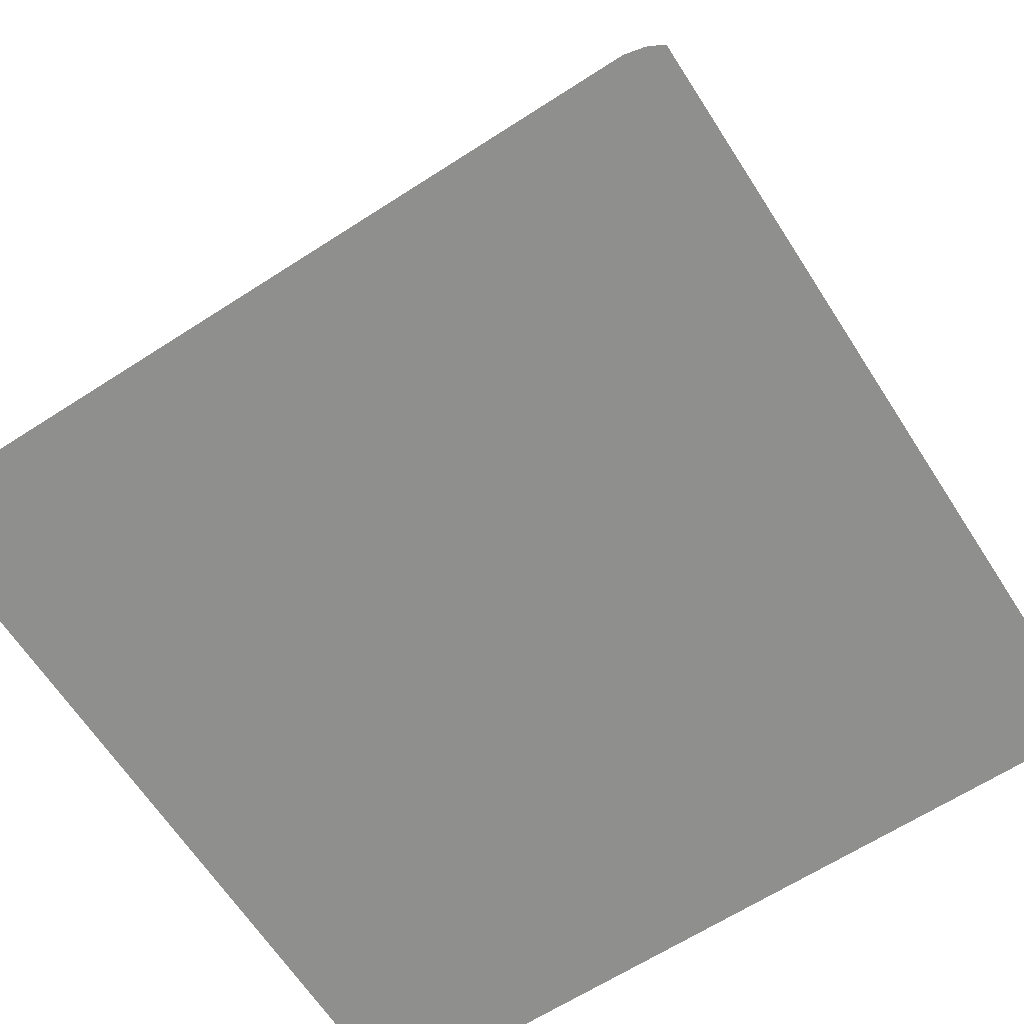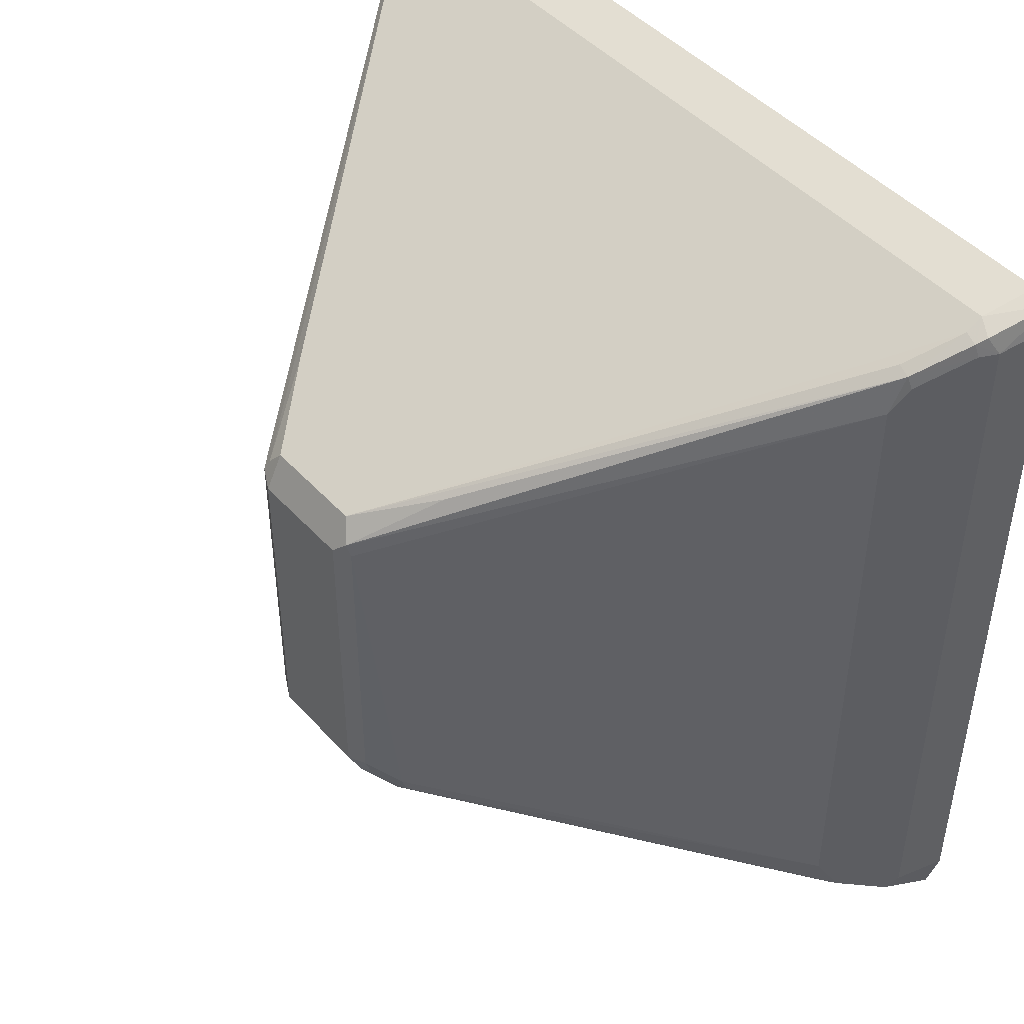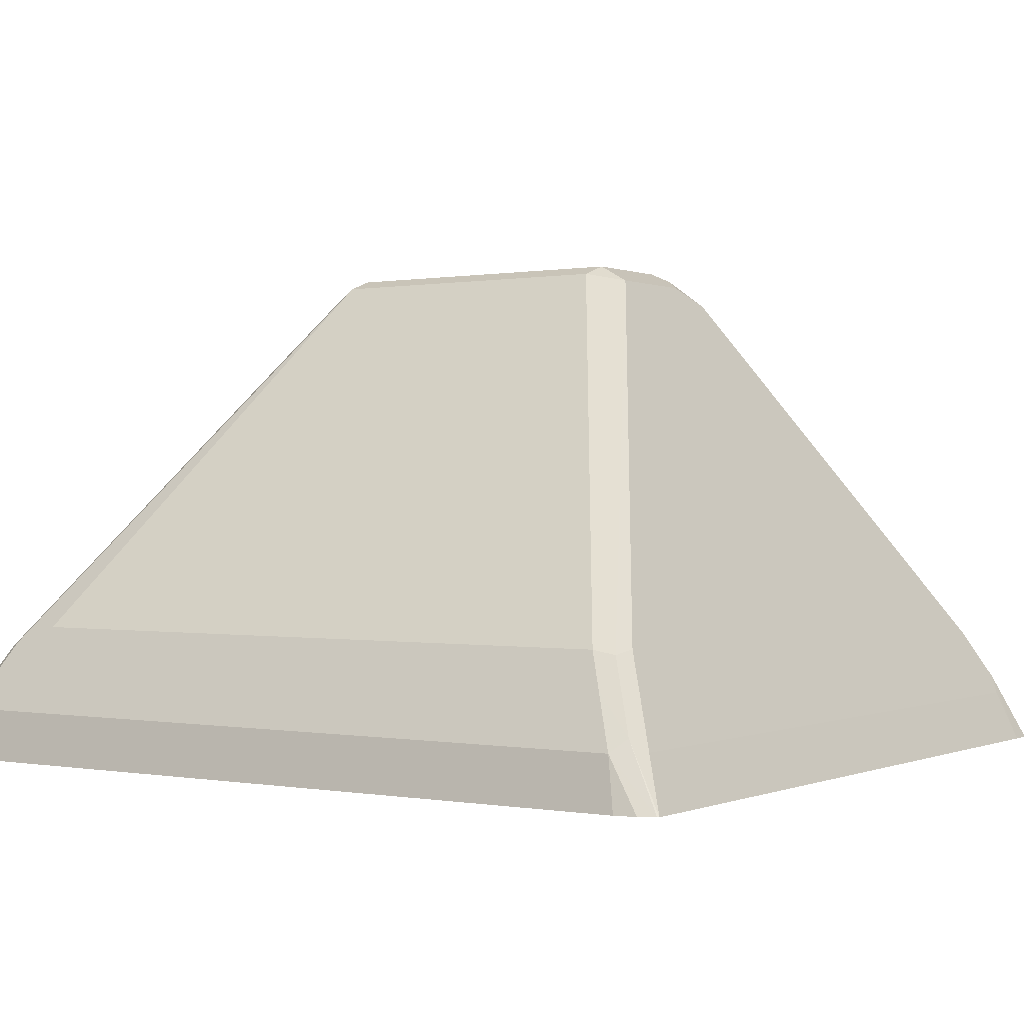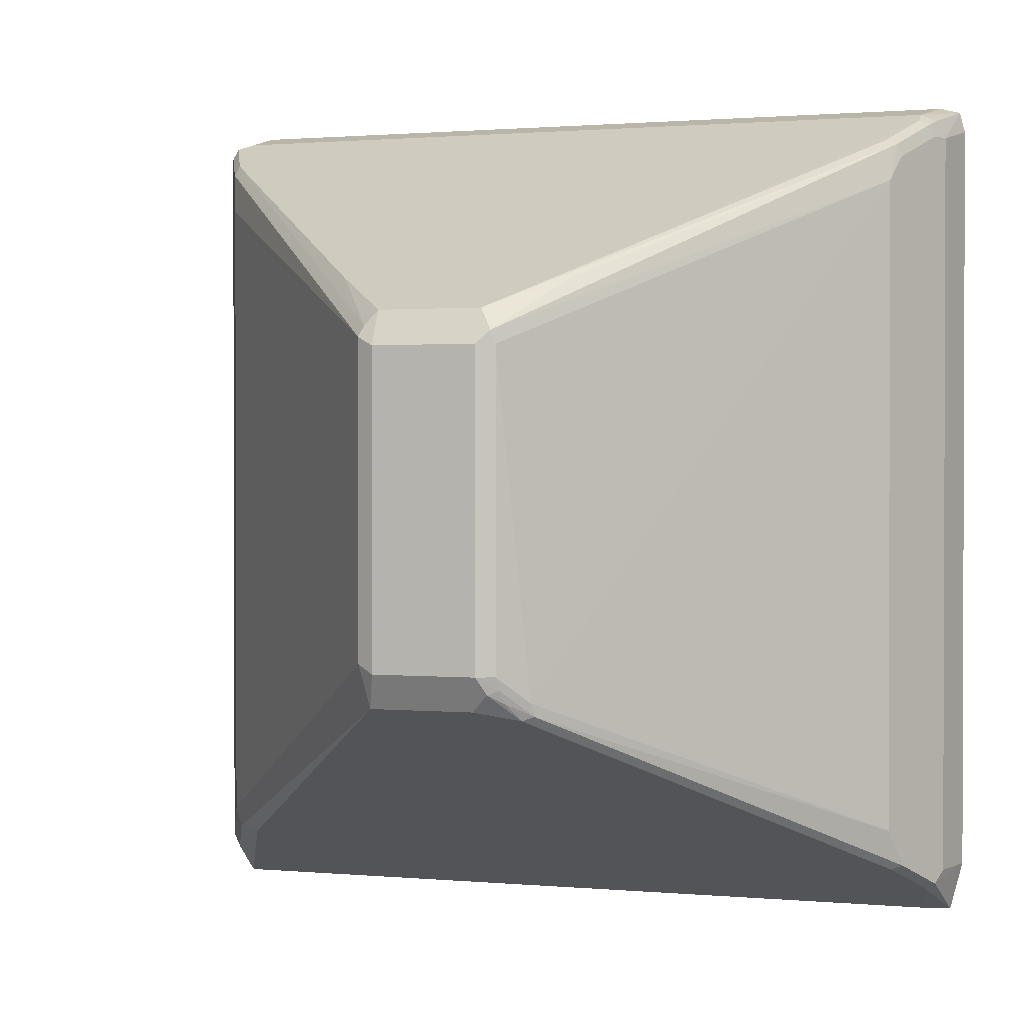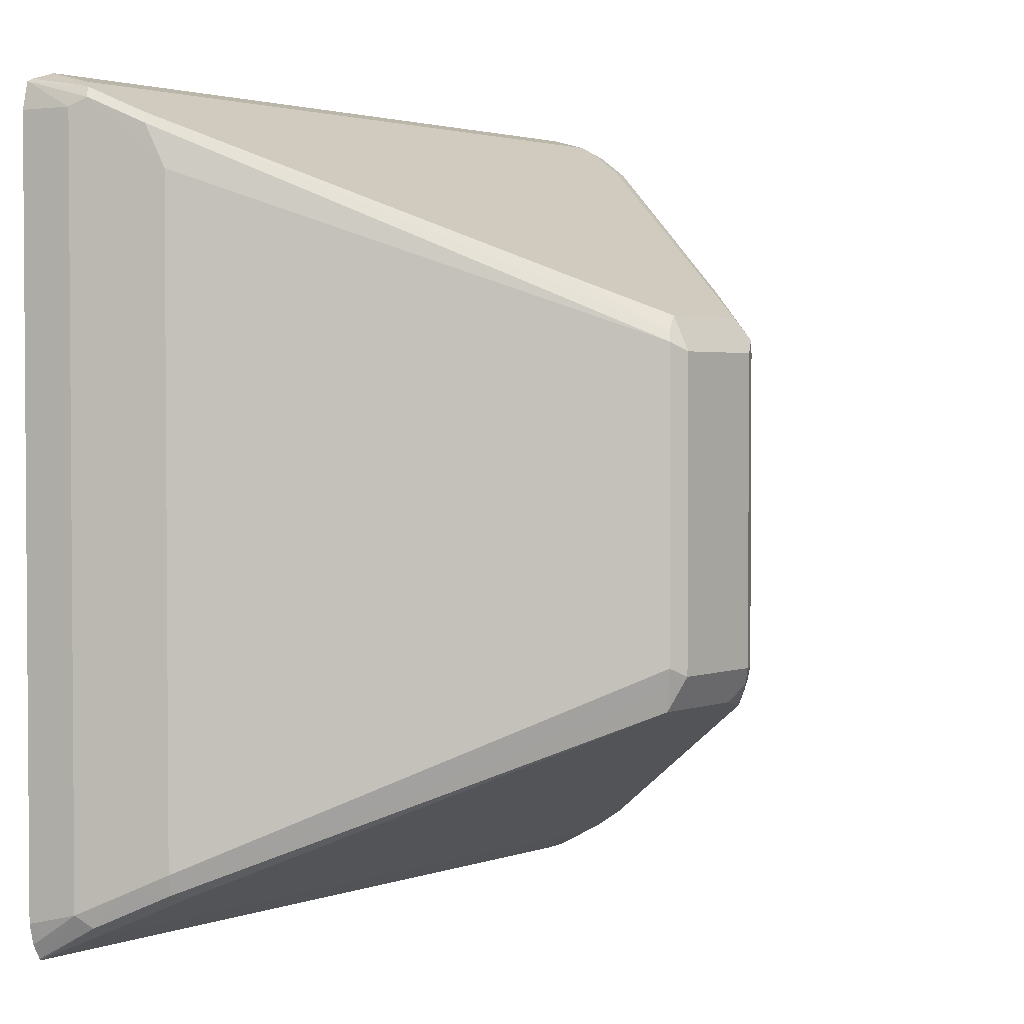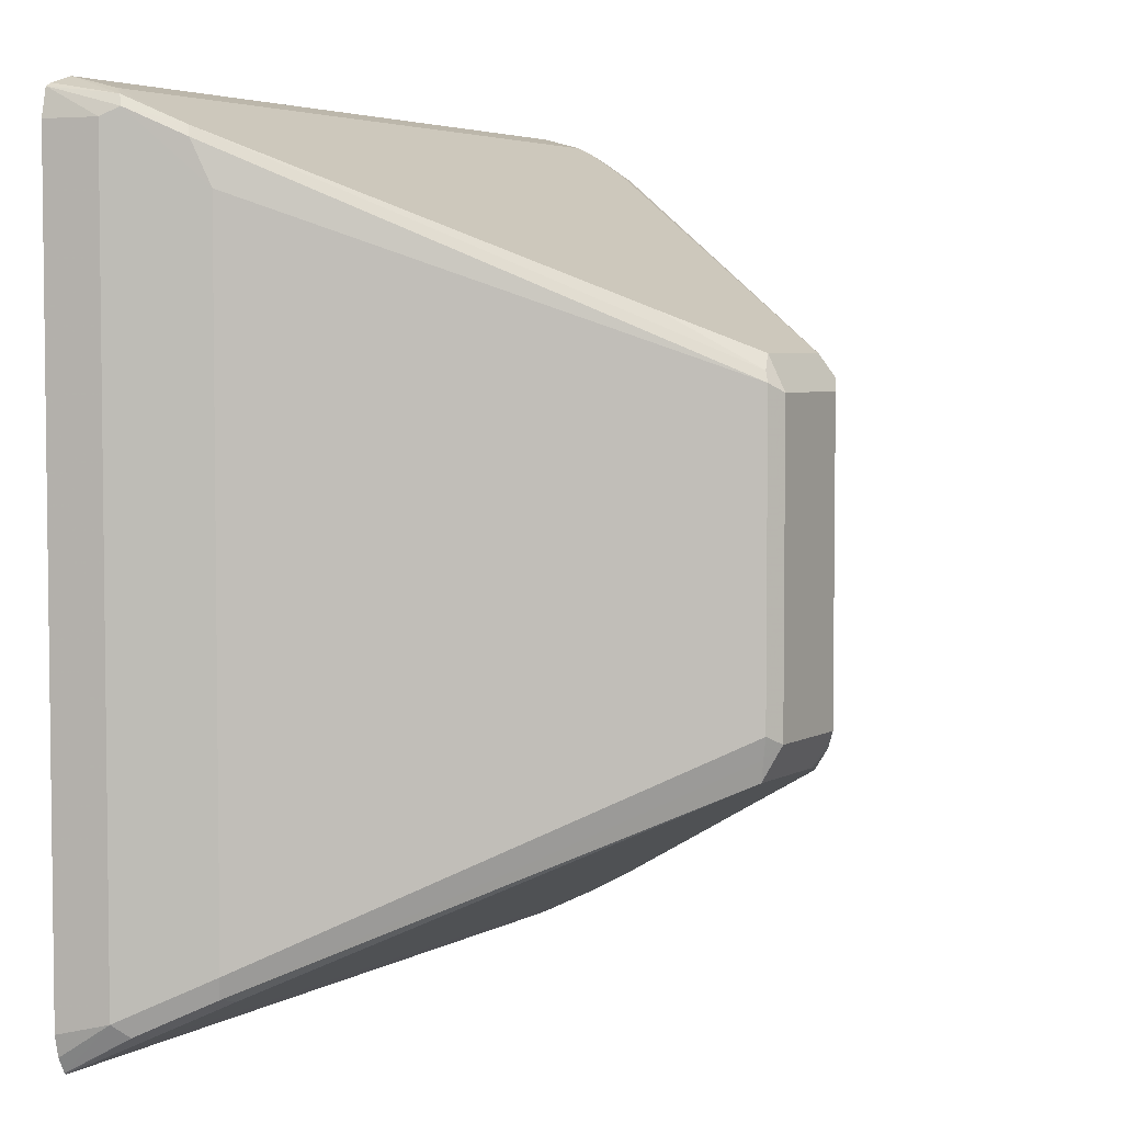
<metadata>
{"format":"obj","ext":"obj","renderer":"f3d","projection":"perspective","resolution":1024,"background":"white","views":[{"elev":-65.2,"azim":122.9,"up":"+Y"},{"elev":46.2,"azim":-129.4,"up":"+Z"},{"elev":0.2,"azim":124.2,"up":"+Y"},{"elev":1.1,"azim":-161.2,"up":"+Z"},{"elev":2.4,"azim":129.2,"up":"+Z"},{"elev":4.3,"azim":120.7,"up":"+Z"}]}
</metadata>
<code>
v -0.2968 0.4682 0.2785
v -0.2931 0.4682 0.2931
v -0.2879 0.5039 0.2699
v -0.2968 0.4682 -0.2699
v -0.2784 0.4682 0.2968
v -0.2699 0.5039 0.2879
v -0.2819 0.5099 0.2819
v -0.2789 0.5174 0.2789
v -0.2819 0.5159 0.2699
v -0.2834 0.5129 0.1349
v -0.2879 0.5039 -0.2699
v -0.2834 0.5129 -0.2789
v -0.2878 0.4682 -0.3046
v 0.2699 0.4682 0.2968
v 0.2699 0.5039 0.2879
v -0.03596 0.7918 0.144
v -0.2339 0.5639 0.2579
v -0.2699 0.5159 0.2819
v -0.2609 0.5534 0.2609
v -0.2639 0.5519 0.2519
v -0.2699 0.5399 0.2519
v -0.2819 0.5159 -0.2699
v -0.2699 0.5399 -0.252
v -0.2654 0.5489 -0.2609
v -0.2579 0.5519 -0.2639
v -0.2759 0.5159 -0.2819
v -0.2696 0.4682 -0.3053
v 0.2879 0.4682 0.2913
v 0.2789 0.5129 0.2834
v 0.2699 0.5159 0.2819
v 0.2609 0.5489 0.2654
v 0.2339 0.5639 0.2579
v 0.03596 0.7918 0.144
v -0.03596 0.8158 0.1319
v -0.2519 0.5519 0.2639
v -0.2579 0.5639 0.2339
v -0.08093 0.7693 0.1529
v -0.04497 0.8233 0.117
v -0.2579 0.5639 -0.2339
v -0.06746 0.8008 -0.135
v -0.2459 0.5279 -0.2759
v -0.05996 0.8038 -0.138
v -0.2699 0.5039 -0.2879
v 0.2873 0.4682 -0.3053
v 0.2927 0.4682 0.2889
v 0.2819 0.5159 0.2759
v 0.2639 0.5519 0.2579
v 0.04497 0.8188 0.1215
v 0.08093 0.7648 0.1575
v 0.03596 0.8158 0.1319
v -0.04793 0.8218 0.108
v -0.06594 0.8038 -0.126
v 0.03596 0.8278 0.108
v -0.03596 0.8278 0.108
v -0.03596 0.8278 -0.108
v -0.04793 0.8218 -0.108
v -0.04944 0.8188 -0.1169
v -0.05171 0.8143 -0.126
v 0.2579 0.5279 -0.2759
v -0.04195 0.8218 -0.1199
v -0.02998 0.8158 -0.132
v 0.02998 0.8038 -0.138
v 0.2699 0.5039 -0.2879
v 0.2882 0.4682 -0.3043
v 0.2789 0.5129 -0.2789
v 0.2968 0.4682 0.2696
v 0.2879 0.5039 0.2699
v 0.2699 0.5399 0.2519
v 0.2819 0.5159 -0.2639
v 0.2579 0.5639 0.2279
v 0.04793 0.8218 0.114
v 0.03596 0.8278 -0.108
v 0.2459 0.5519 -0.2639
v 0.04195 0.8158 -0.132
v 0.2936 0.4682 -0.2936
v 0.2879 0.5039 -0.2699
v 0.2549 0.5609 -0.2549
v 0.2699 0.5399 -0.252
v 0.2968 0.4682 -0.2788
v 0.2579 0.5639 -0.2399
v 0.04793 0.8218 -0.102
v 0.04497 0.8188 -0.1169
v 0.2399 0.5639 -0.2579
f 1 2 3
f 41 63 43
f 41 42 62
f 41 62 59
f 42 58 60
f 42 60 61
f 42 61 74
f 42 74 62
f 41 59 63
f 44 63 65
f 45 66 67
f 45 67 46
f 46 67 76
f 46 76 69
f 46 69 78
f 46 78 68
f 47 68 70
f 44 65 64
f 40 58 42
f 40 57 58
f 40 56 57
f 31 71 48
f 31 48 49
f 31 49 32
f 32 49 33
f 33 49 50
f 34 50 38
f 34 38 37
f 36 38 51
f 36 51 52
f 36 52 39
f 38 50 53
f 38 53 54
f 38 54 55
f 38 55 56
f 38 56 51
f 39 52 40
f 40 52 56
f 47 70 71
f 31 47 71
f 48 71 53
f 48 50 49
f 66 79 76
f 66 76 67
f 68 78 80
f 68 80 70
f 70 80 81
f 70 81 71
f 72 81 82
f 65 69 76
f 72 82 74
f 73 74 83
f 74 82 77
f 74 77 83
f 75 76 79
f 77 80 78
f 77 82 81
f 77 81 80
f 73 83 77
f 65 78 69
f 65 77 78
f 65 73 77
f 51 56 52
f 53 71 81
f 53 81 72
f 53 72 55
f 53 55 54
f 55 72 74
f 55 74 61
f 55 61 60
f 55 60 57
f 55 57 56
f 57 60 58
f 59 73 65
f 59 65 63
f 59 62 74
f 59 74 73
f 64 65 76
f 64 76 75
f 48 53 50
f 31 46 47
f 46 68 47
f 29 46 31
f 3 12 11
f 4 11 12
f 4 12 13
f 5 14 15
f 5 15 6
f 6 15 33
f 6 33 16
f 3 10 12
f 6 16 17
f 6 18 8
f 6 8 7
f 8 18 19
f 8 19 9
f 9 19 20
f 9 20 21
f 9 21 23
f 6 17 18
f 3 9 10
f 3 8 9
f 3 7 8
f 1 3 11
f 1 11 4
f 1 4 13
f 1 13 27
f 1 27 44
f 29 31 30
f 1 64 75
f 1 75 79
f 1 79 66
f 1 66 45
f 1 45 28
f 1 28 14
f 1 14 5
f 1 5 2
f 2 5 6
f 2 6 7
f 2 7 3
f 9 23 22
f 9 22 12
f 1 44 64
f 12 22 23
f 19 37 38
f 19 38 36
f 20 36 21
f 21 36 39
f 21 39 23
f 23 39 24
f 24 39 40
f 24 40 42
f 24 42 25
f 25 41 43
f 25 43 26
f 25 42 41
f 26 43 27
f 27 43 63
f 28 45 29
f 29 45 46
f 9 12 10
f 19 34 37
f 19 35 34
f 27 63 44
f 18 35 19
f 19 36 20
f 12 24 25
f 12 26 13
f 13 26 27
f 14 28 29
f 14 29 15
f 15 29 30
f 12 25 26
f 15 31 32
f 17 34 35
f 15 30 31
f 17 35 18
f 16 34 17
f 12 23 24
f 16 33 50
f 15 32 33
f 16 50 34

</code>
